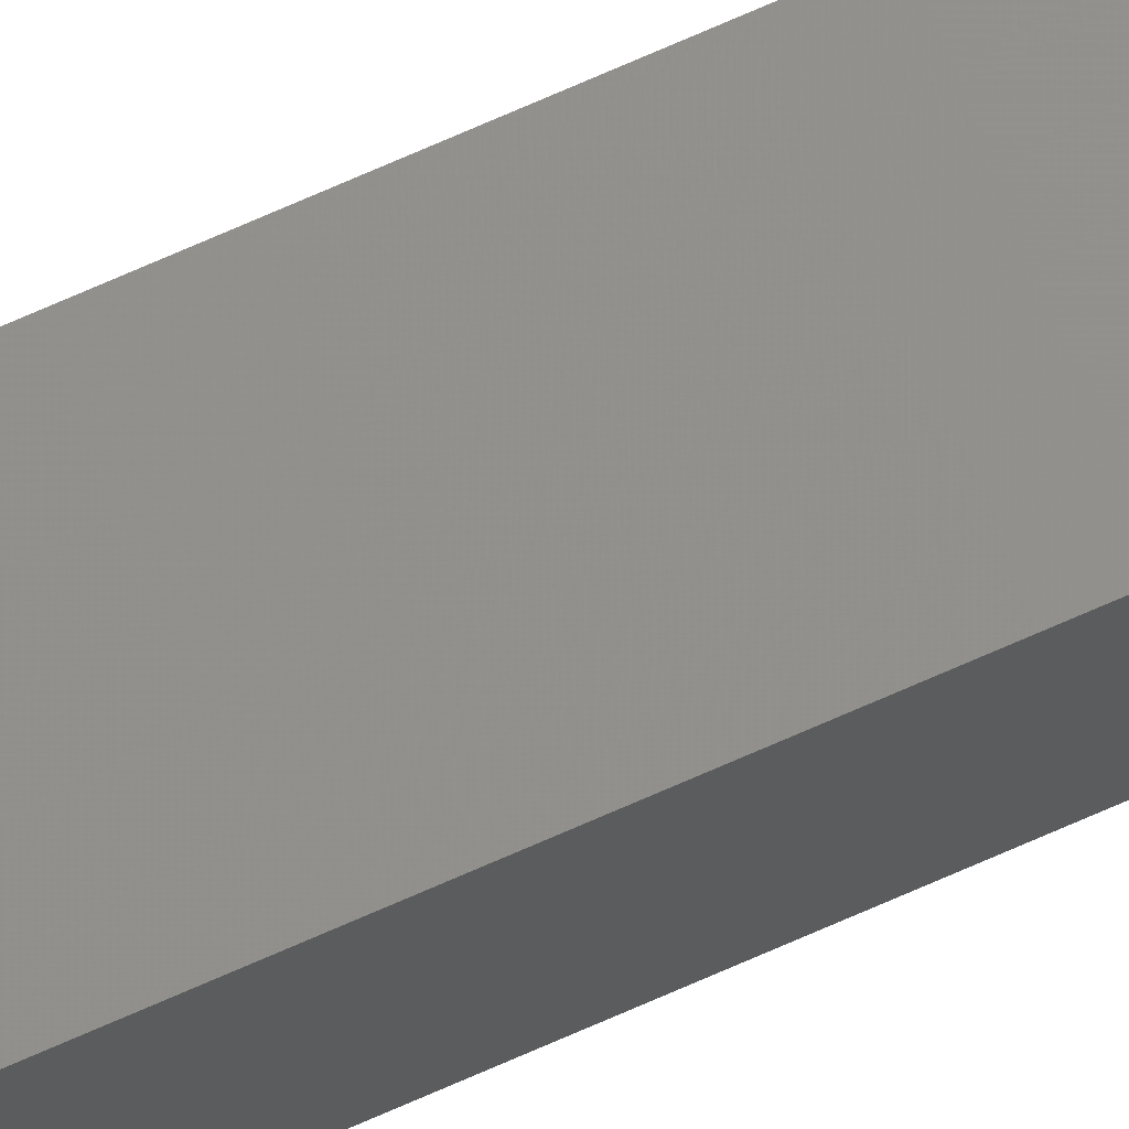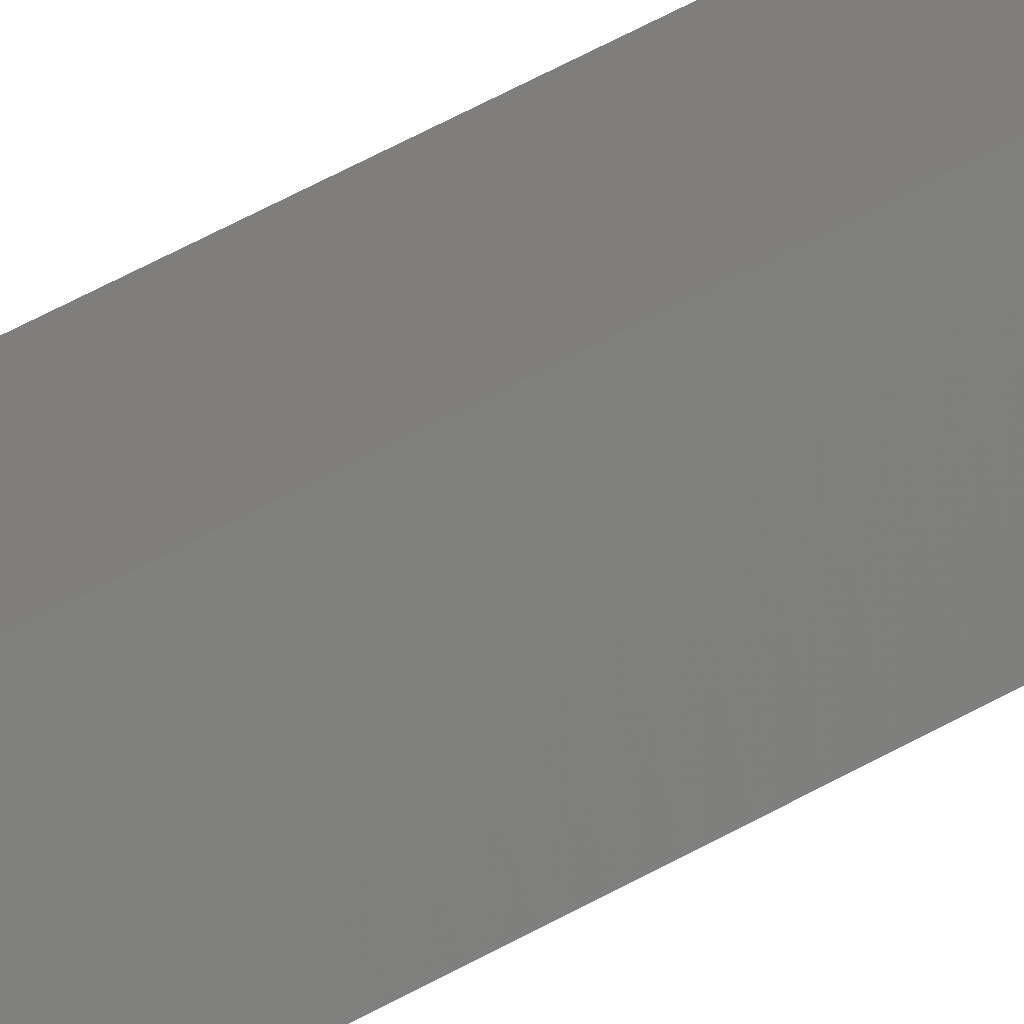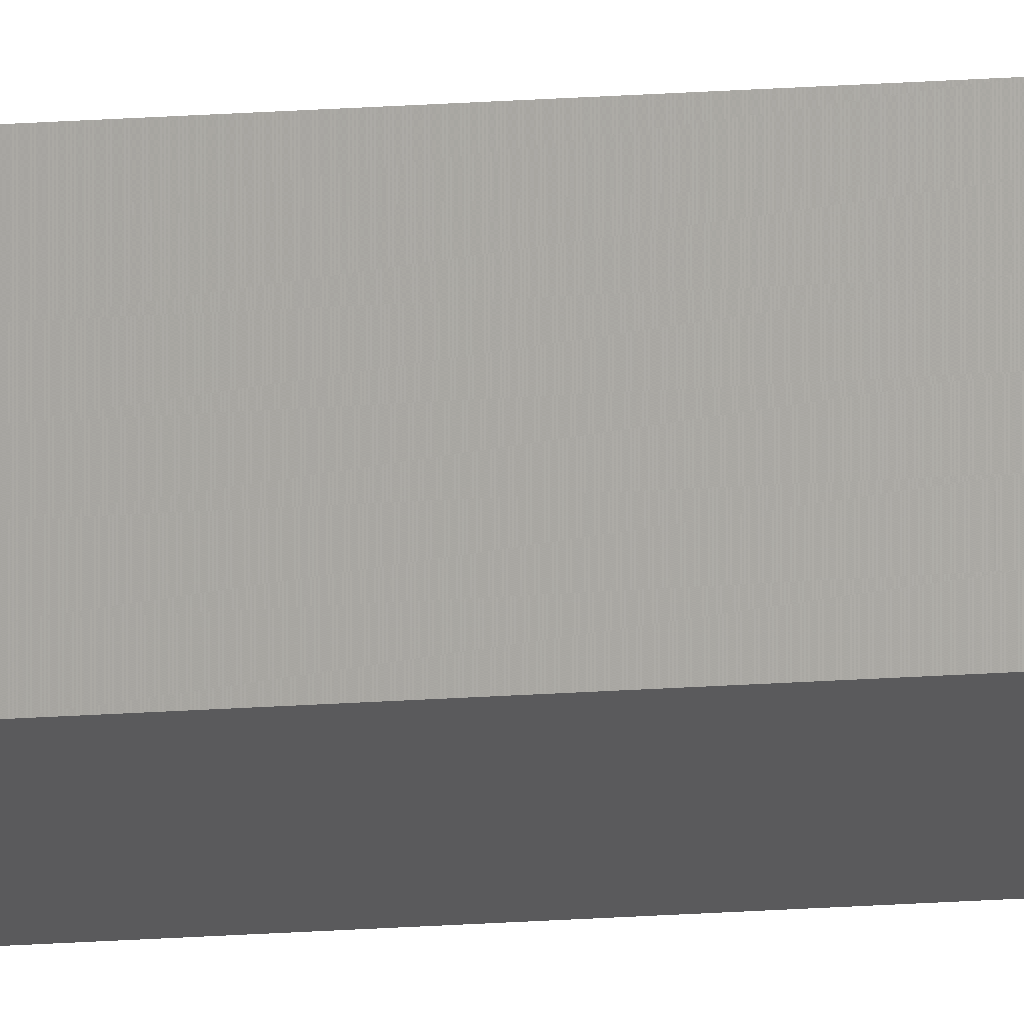
<metadata>
{"format":"stl","ext":"stl","renderer":"f3d","projection":"perspective","resolution":1024,"background":"white","views":[{"elev":76.2,"azim":-113.4,"up":"+Y"},{"elev":16.0,"azim":-150.7,"up":"+Y"},{"elev":71.1,"azim":-92.8,"up":"+Y"}]}
</metadata>
<code>
# stl→obj: 16 verts, 28 faces
v 9.847 3.824 -143.9
v 9.847 3.824 -140.4
v 9.867 3.822 -140.4
v 9.867 3.822 -143.9
v 9.887 3.82 -140.4
v 9.887 3.82 -143.9
v 9.907 3.818 -143.9
v 9.907 3.818 -140.4
v 9.902 3.768 -140.4
v 9.902 3.768 -143.9
v 9.842 3.774 -140.4
v 9.862 3.772 -143.9
v 9.862 3.772 -140.4
v 9.842 3.774 -143.9
v 9.882 3.77 -143.9
v 9.882 3.77 -140.4
f 1 2 3
f 4 3 5
f 4 1 3
f 6 4 5
f 7 5 8
f 7 6 5
f 7 8 9
f 10 7 9
f 11 12 13
f 14 12 11
f 13 15 16
f 12 15 13
f 16 10 9
f 15 10 16
f 14 11 2
f 1 14 2
f 15 7 10
f 12 6 15
f 15 6 7
f 14 4 12
f 12 4 6
f 14 1 4
f 8 16 9
f 5 13 16
f 5 16 8
f 3 13 5
f 2 11 13
f 2 13 3

</code>
